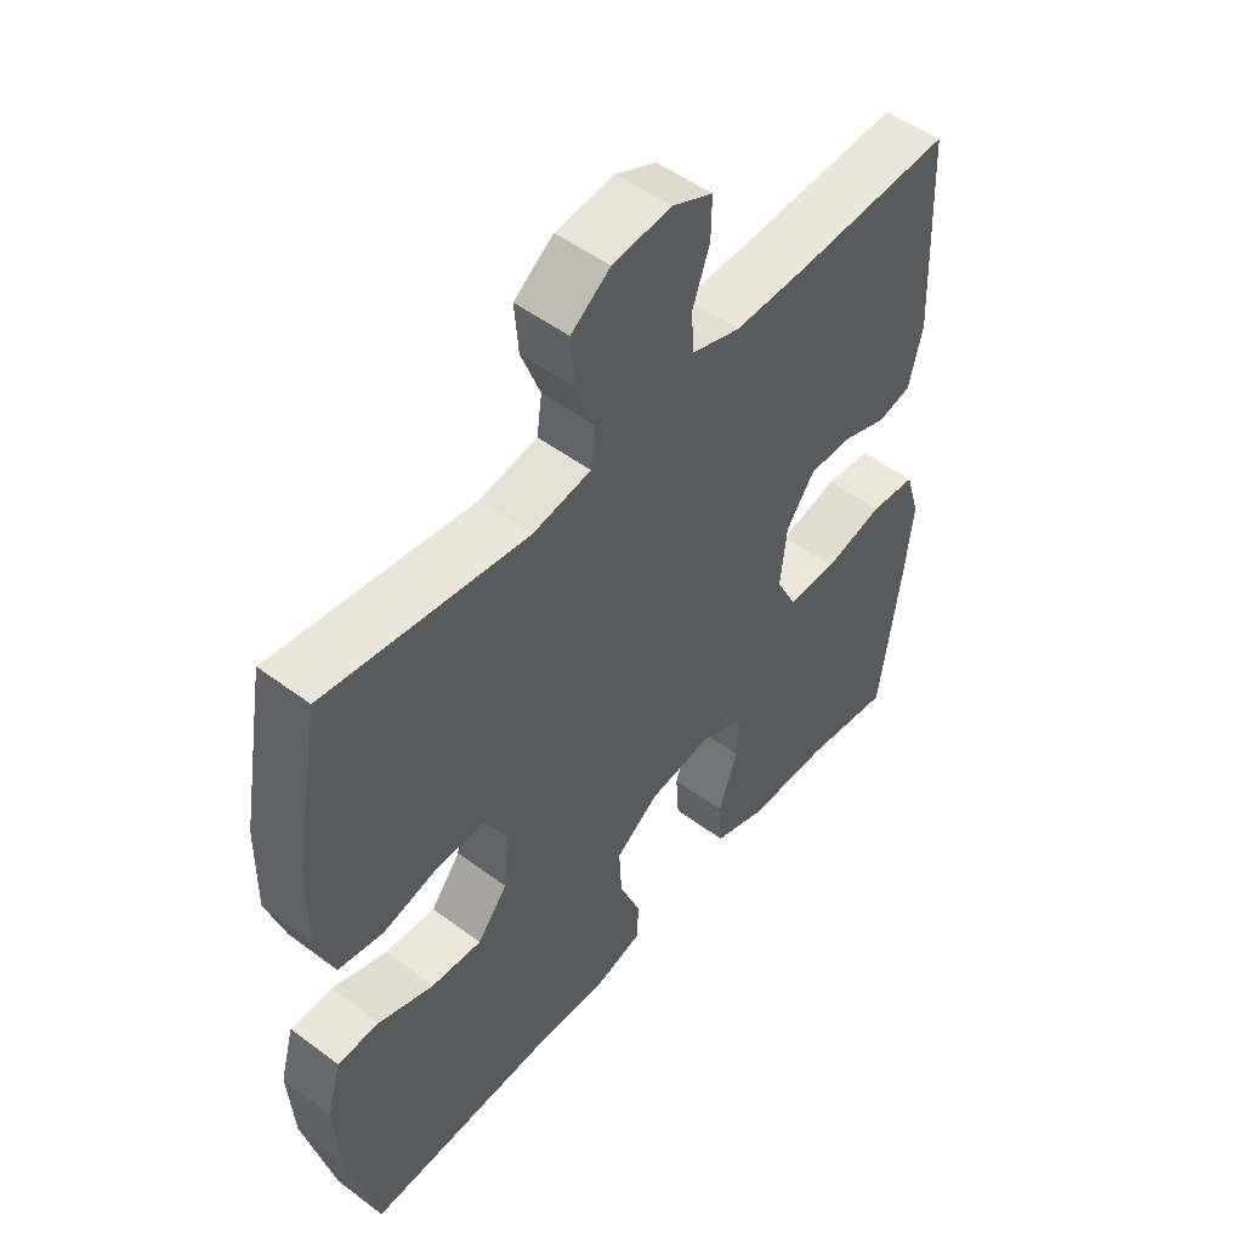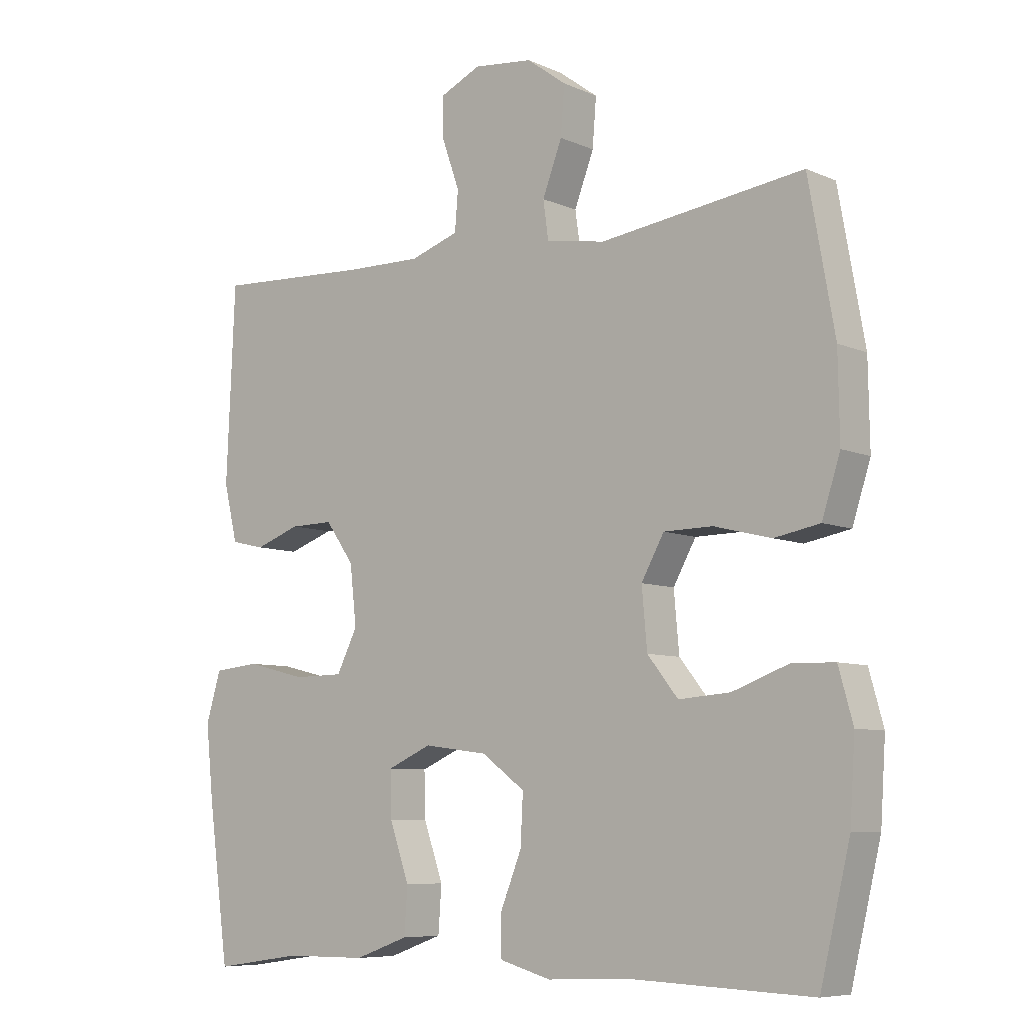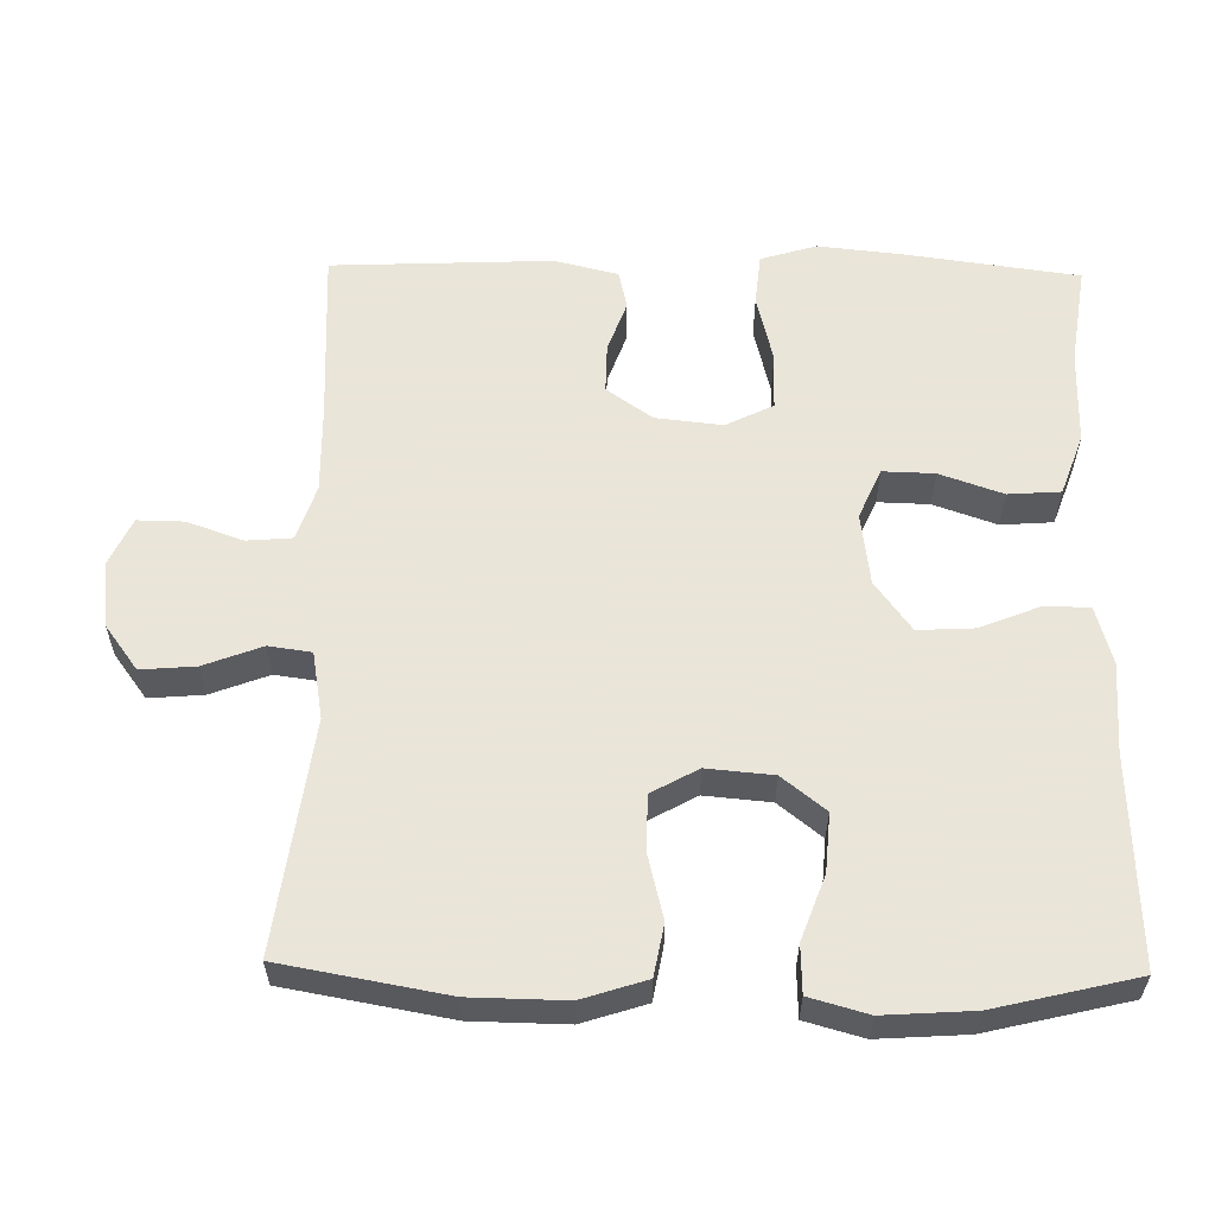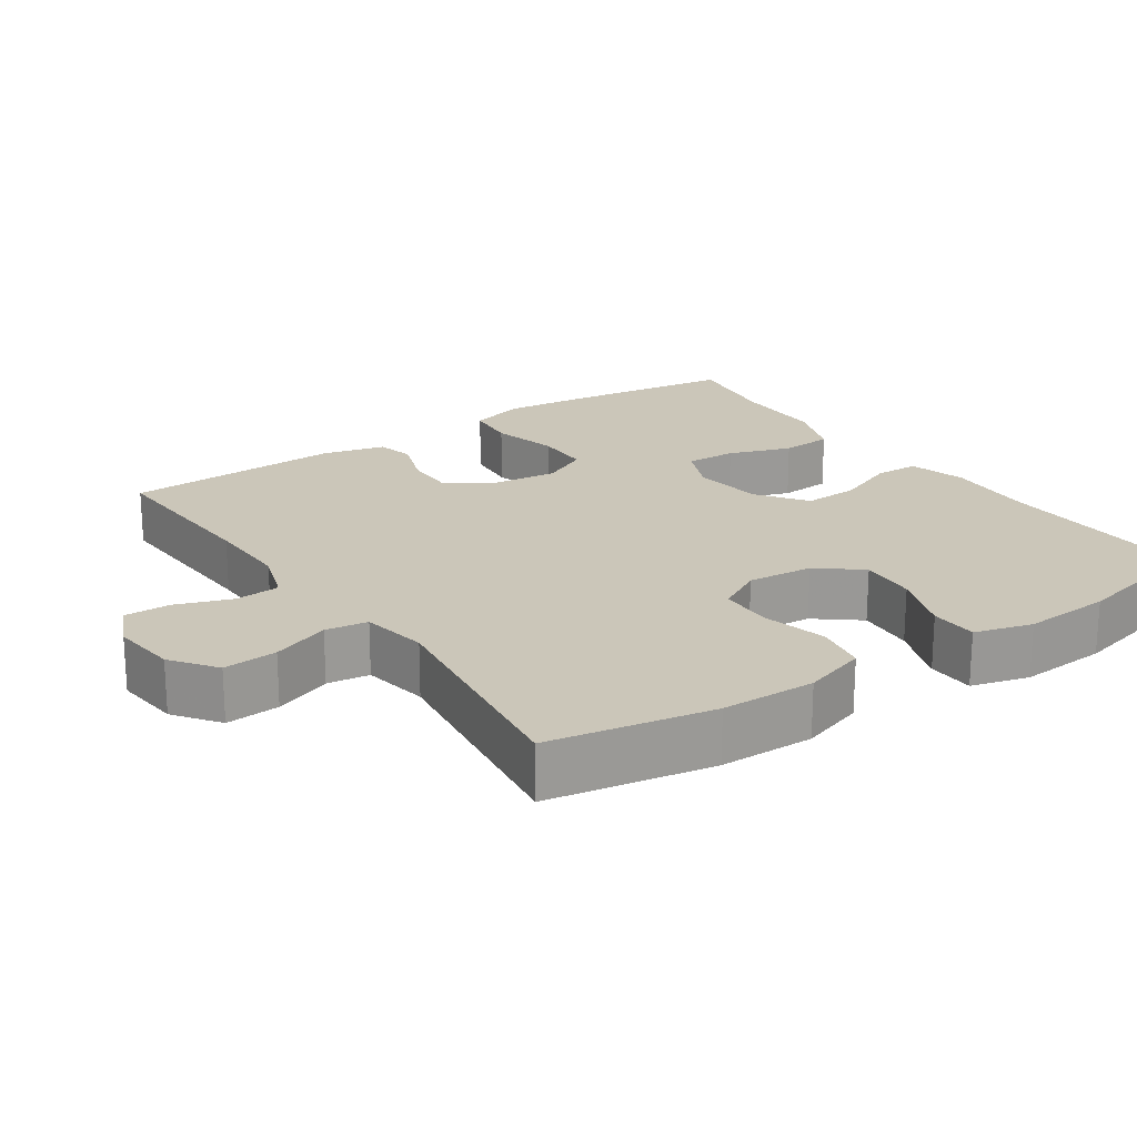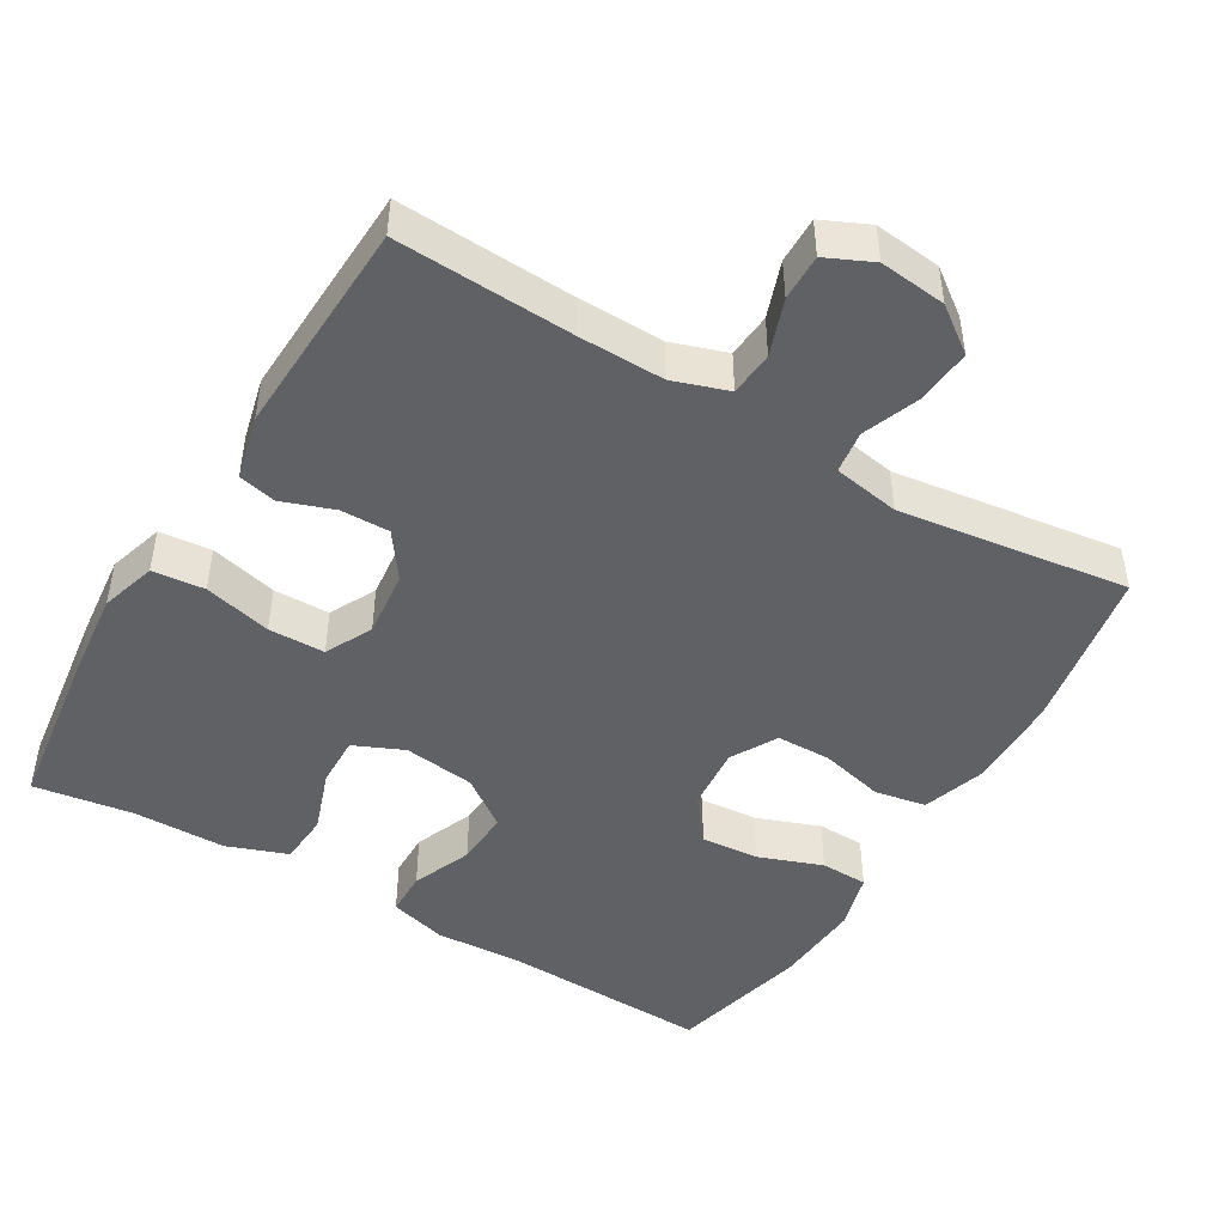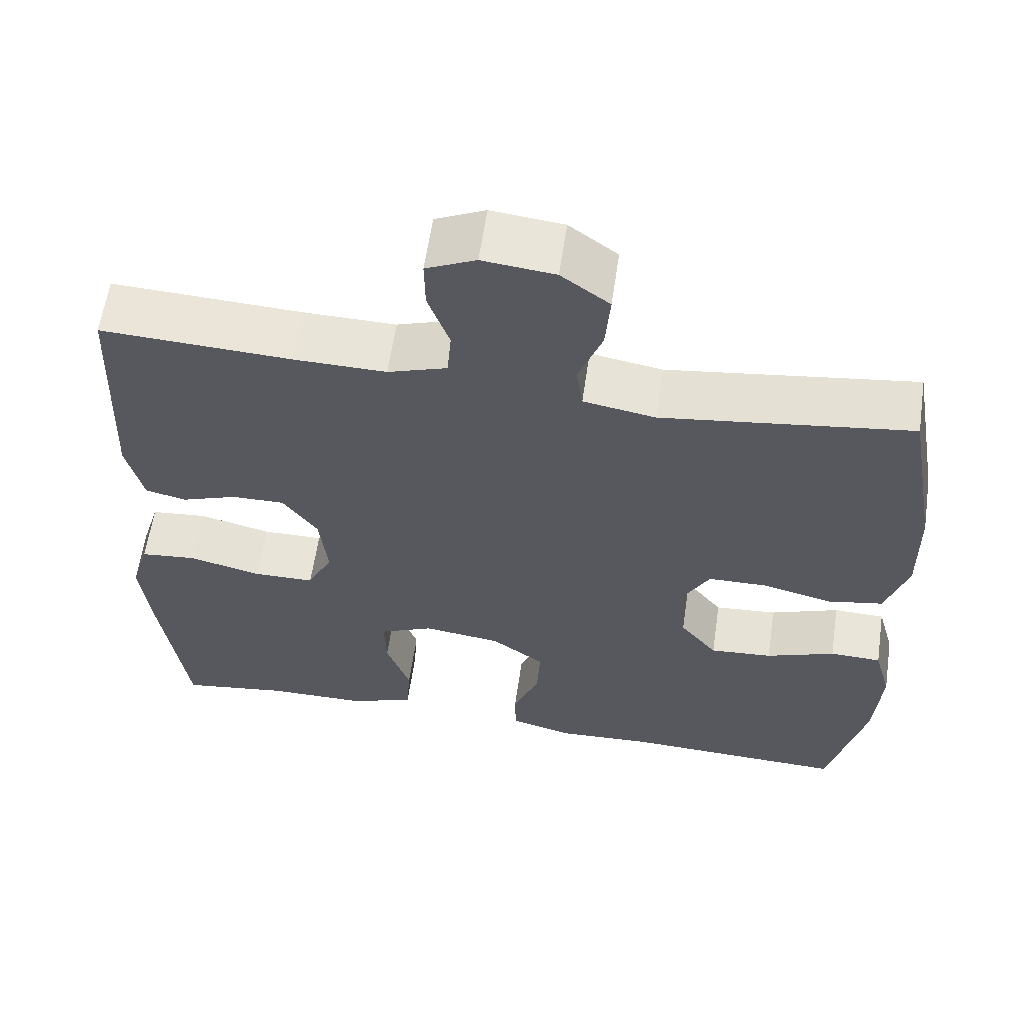
<metadata>
{"format":"obj","ext":"obj","renderer":"f3d","projection":"perspective","resolution":1024,"background":"white","views":[{"elev":51.0,"azim":129.2,"up":"+Z"},{"elev":-7.6,"azim":39.3,"up":"+Z"},{"elev":58.6,"azim":91.0,"up":"+Y"},{"elev":20.8,"azim":55.8,"up":"+Y"},{"elev":-46.6,"azim":-30.7,"up":"+Y"},{"elev":60.3,"azim":8.3,"up":"+Z"}]}
</metadata>
<code>
v -0.5 0.07 0.5
v -0.259 0.07 0.488
v -0.143 0.07 0.486
v -0.068 0.07 0.511
v -0.063 0.07 0.572
v -0.09 0.07 0.648
v -0.091 0.07 0.711
v -0.028 0.07 0.74
v 0.063 0.07 0.73
v 0.124 0.07 0.685
v 0.118 0.07 0.611
v 0.088 0.07 0.532
v 0.096 0.07 0.474
v 0.187 0.07 0.458
v 0.5 0.07 0.5
v 0.54 0.07 0.276
v 0.542 0.07 0.147
v 0.514 0.07 0.06
v 0.444 0.07 0.047
v 0.356 0.07 0.069
v 0.281 0.07 0.068
v 0.246 0.07 0.005
v 0.254 0.07 -0.085
v 0.301 0.07 -0.144
v 0.38 0.07 -0.138
v 0.467 0.07 -0.106
v 0.532 0.07 -0.108
v 0.554 0.07 -0.187
v 0.546 0.07 -0.308
v 0.5 0.07 -0.5
v 0.217 0.07 -0.489
v 0.095 0.07 -0.495
v 0.016 0.07 -0.473
v 0.015 0.07 -0.412
v 0.048 0.07 -0.33
v 0.052 0.07 -0.254
v -0.015 0.07 -0.205
v -0.113 0.07 -0.192
v -0.181 0.07 -0.222
v -0.179 0.07 -0.292
v -0.149 0.07 -0.378
v -0.154 0.07 -0.449
v -0.237 0.07 -0.479
v -0.364 0.07 -0.48
v -0.5 0.07 -0.5
v -0.532 0.07 -0.265
v -0.544 0.07 -0.15
v -0.521 0.07 -0.074
v -0.45 0.07 -0.067
v -0.358 0.07 -0.09
v -0.281 0.07 -0.089
v -0.249 0.07 -0.025
v -0.259 0.07 0.066
v -0.303 0.07 0.128
v -0.37 0.07 0.127
v -0.44 0.07 0.102
v -0.492 0.07 0.114
v -0.513 0.07 0.201
v -0.5 0 0.5
v -0.259 0 0.488
v -0.143 0 0.486
v -0.068 0 0.511
v -0.063 0 0.572
v -0.09 0 0.648
v -0.091 0 0.711
v -0.028 0 0.74
v 0.063 0 0.73
v 0.124 0 0.685
v 0.118 0 0.611
v 0.088 0 0.532
v 0.096 0 0.474
v 0.187 0 0.458
v 0.5 0 0.5
v 0.54 0 0.276
v 0.542 0 0.147
v 0.514 0 0.06
v 0.444 0 0.047
v 0.356 0 0.069
v 0.281 0 0.068
v 0.246 0 0.005
v 0.254 0 -0.085
v 0.301 0 -0.144
v 0.38 0 -0.138
v 0.467 0 -0.106
v 0.532 0 -0.108
v 0.554 0 -0.187
v 0.546 0 -0.308
v 0.5 0 -0.5
v 0.217 0 -0.489
v 0.095 0 -0.495
v 0.016 0 -0.473
v 0.015 0 -0.412
v 0.048 0 -0.33
v 0.052 0 -0.254
v -0.015 0 -0.205
v -0.113 0 -0.192
v -0.181 0 -0.222
v -0.179 0 -0.292
v -0.149 0 -0.378
v -0.154 0 -0.449
v -0.237 0 -0.479
v -0.364 0 -0.48
v -0.5 0 -0.5
v -0.532 0 -0.265
v -0.544 0 -0.15
v -0.521 0 -0.074
v -0.45 0 -0.067
v -0.358 0 -0.09
v -0.281 0 -0.089
v -0.249 0 -0.025
v -0.259 0 0.066
v -0.303 0 0.128
v -0.37 0 0.127
v -0.44 0 0.102
v -0.492 0 0.114
v -0.513 0 0.201
f 55 56 57 58
f 54 55 58 1
f 53 54 1 2
f 52 53 2 3
f 47 48 49 50
f 47 50 51
f 44 45 46 47
f 44 47 51
f 43 44 51 52
f 40 41 42 43
f 39 40 43 52
f 32 33 34 35
f 31 32 35 36
f 30 31 36
f 29 30 36 37
f 25 26 27 28
f 24 25 28 29
f 17 18 19 20
f 17 20 21
f 14 15 16 17
f 13 14 17 21
f 9 10 11 12
f 7 8 9 12
f 5 6 7 12
f 4 5 12 13
f 38 39 52 3
f 24 29 37
f 23 24 37 38
f 22 23 38 3
f 13 21 22
f 3 4 13 22
f 116 115 114 113
f 59 116 113 112
f 60 59 112 111
f 61 60 111 110
f 108 107 106 105
f 109 108 105
f 105 104 103 102
f 109 105 102
f 110 109 102 101
f 101 100 99 98
f 110 101 98 97
f 93 92 91 90
f 94 93 90 89
f 94 89 88
f 95 94 88 87
f 86 85 84 83
f 87 86 83 82
f 78 77 76 75
f 79 78 75
f 75 74 73 72
f 79 75 72 71
f 70 69 68 67
f 70 67 66 65
f 70 65 64 63
f 71 70 63 62
f 61 110 97 96
f 95 87 82
f 96 95 82 81
f 61 96 81 80
f 80 79 71
f 80 71 62 61
f 1 59 60 2
f 2 60 61 3
f 3 61 62 4
f 4 62 63 5
f 5 63 64 6
f 6 64 65 7
f 7 65 66 8
f 8 66 67 9
f 9 67 68 10
f 10 68 69 11
f 11 69 70 12
f 12 70 71 13
f 13 71 72 14
f 14 72 73 15
f 15 73 74 16
f 16 74 75 17
f 17 75 76 18
f 18 76 77 19
f 19 77 78 20
f 20 78 79 21
f 21 79 80 22
f 22 80 81 23
f 23 81 82 24
f 24 82 83 25
f 25 83 84 26
f 26 84 85 27
f 27 85 86 28
f 28 86 87 29
f 29 87 88 30
f 30 88 89 31
f 31 89 90 32
f 32 90 91 33
f 33 91 92 34
f 34 92 93 35
f 35 93 94 36
f 36 94 95 37
f 37 95 96 38
f 38 96 97 39
f 39 97 98 40
f 40 98 99 41
f 41 99 100 42
f 42 100 101 43
f 43 101 102 44
f 44 102 103 45
f 45 103 104 46
f 46 104 105 47
f 47 105 106 48
f 48 106 107 49
f 49 107 108 50
f 50 108 109 51
f 51 109 110 52
f 52 110 111 53
f 53 111 112 54
f 54 112 113 55
f 55 113 114 56
f 56 114 115 57
f 57 115 116 58
f 58 116 59 1

</code>
